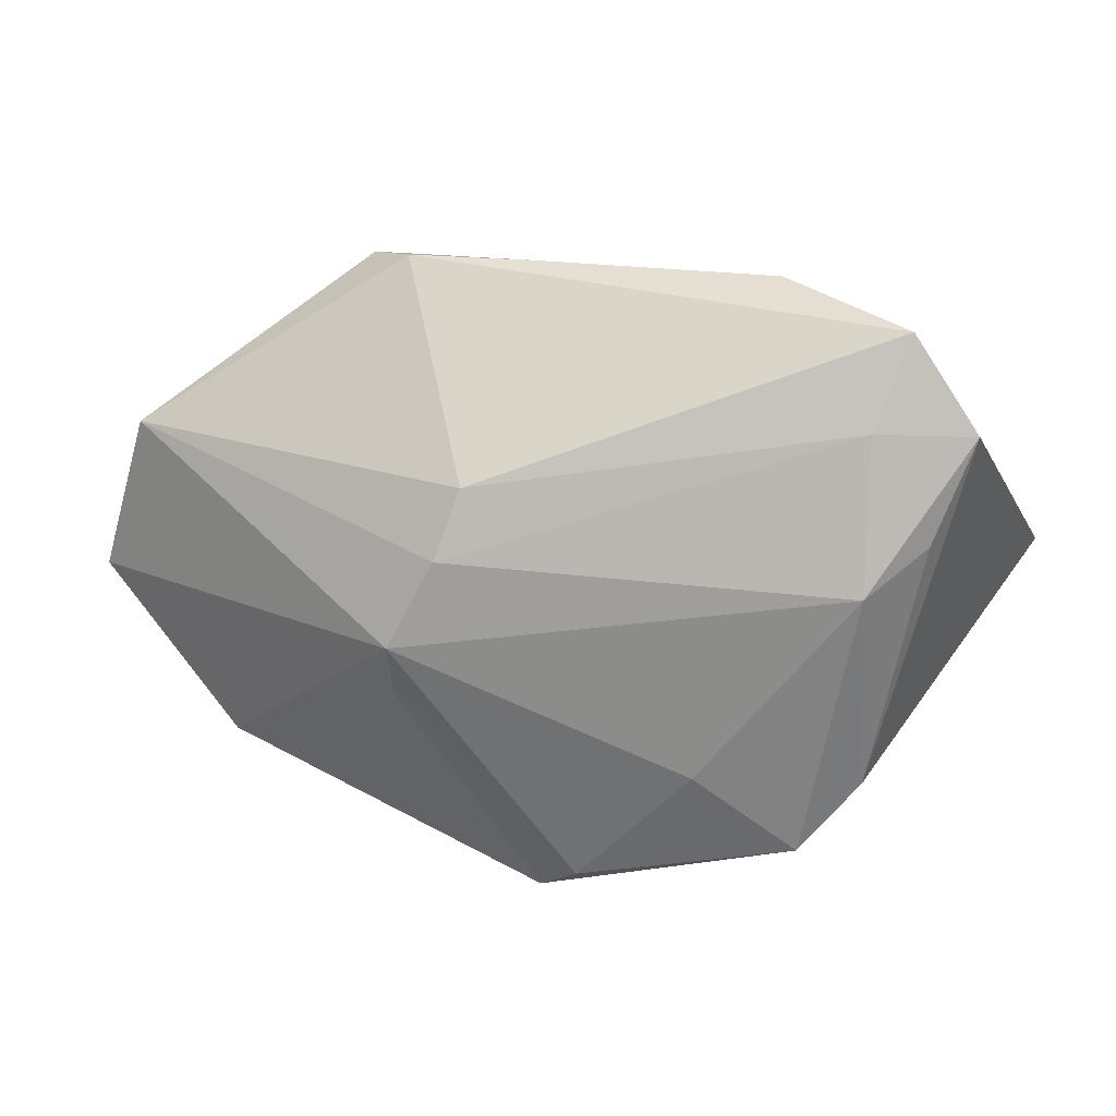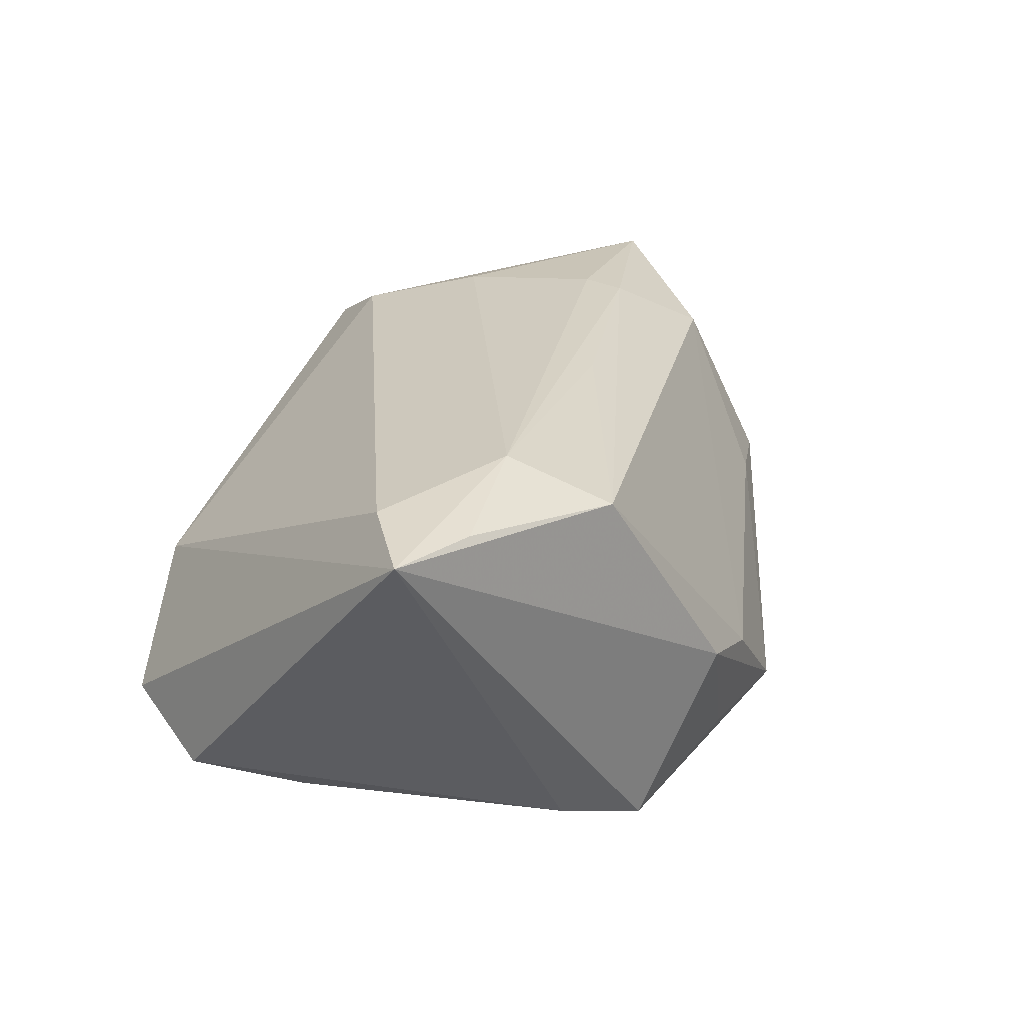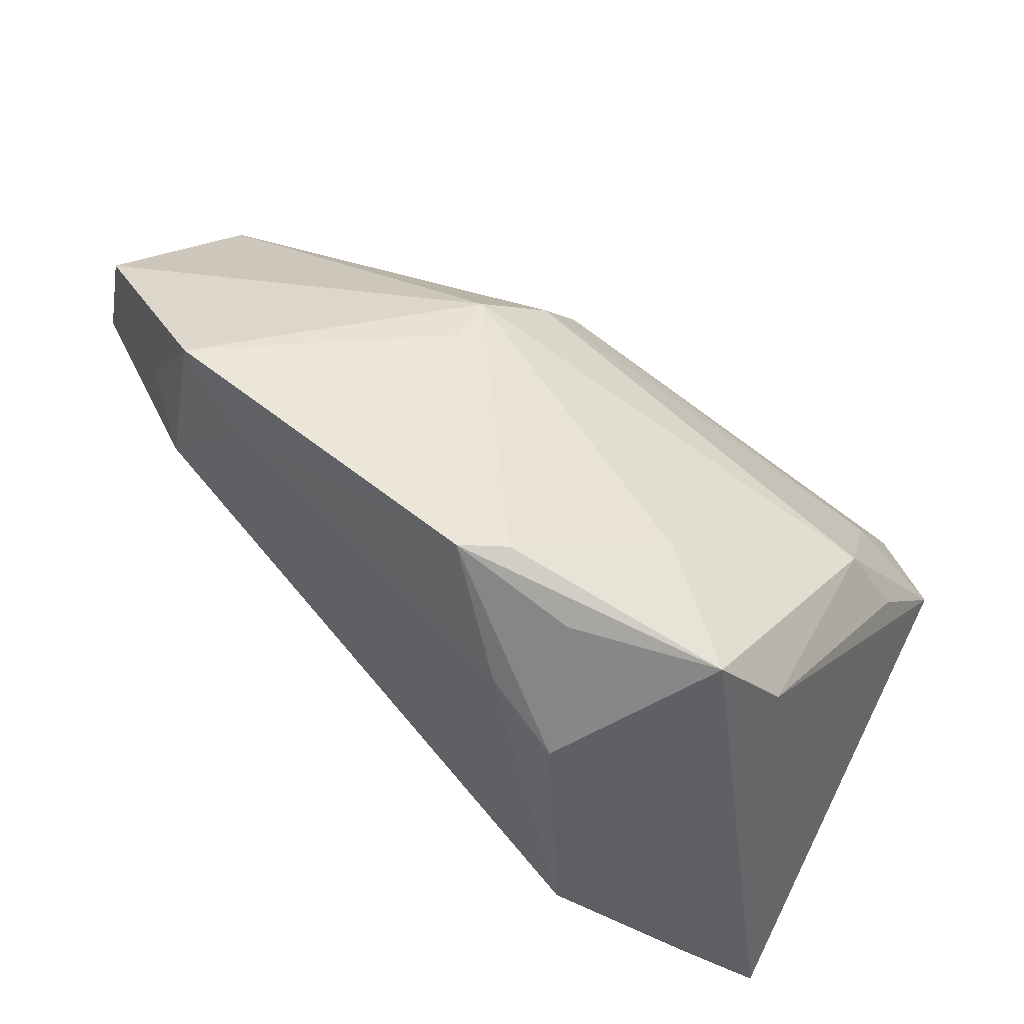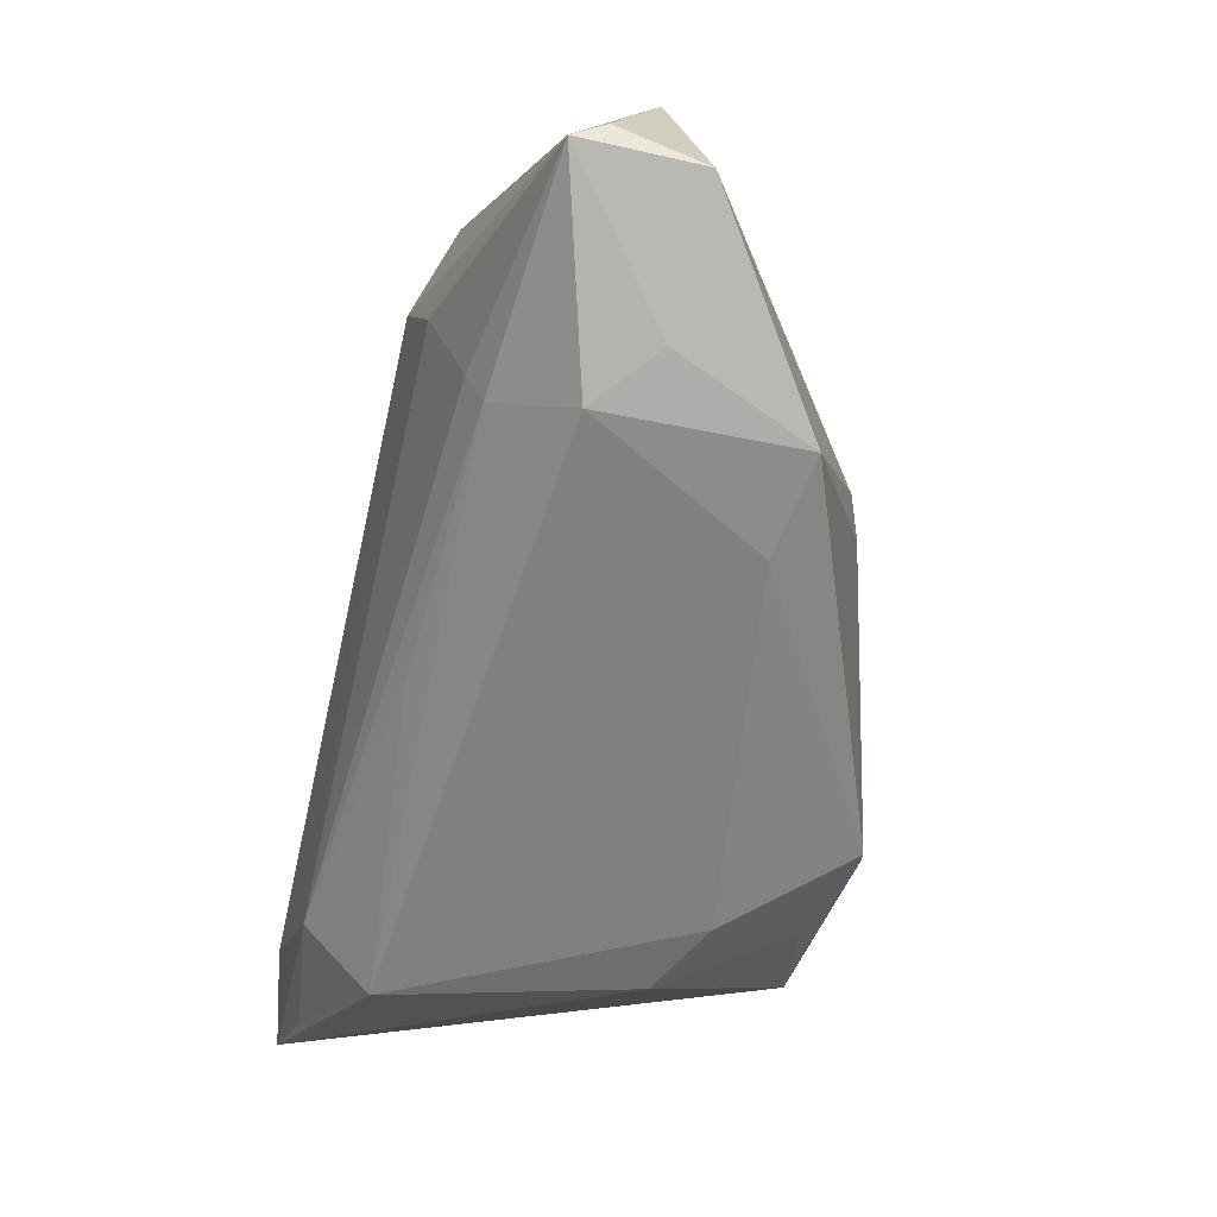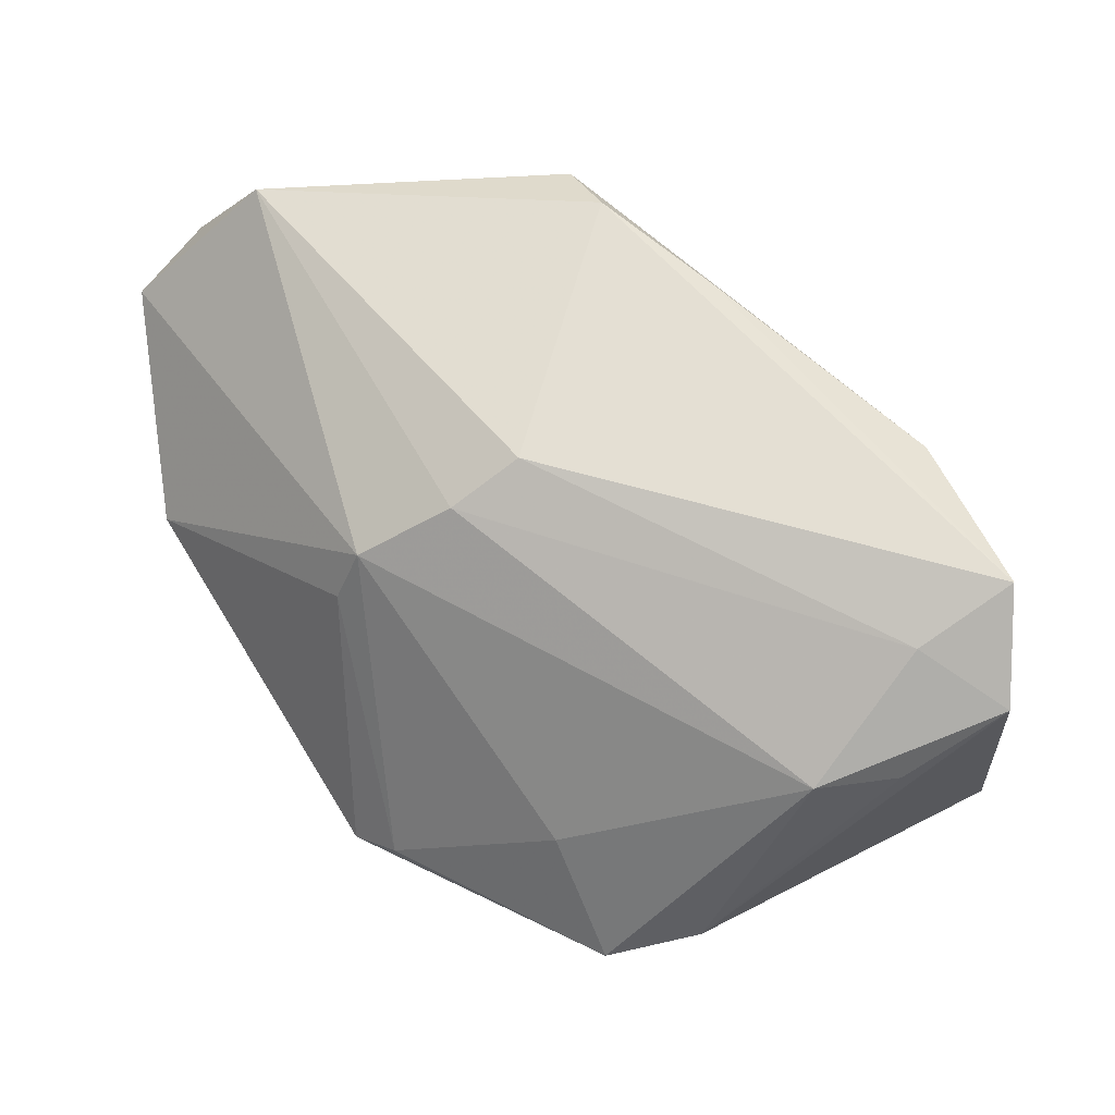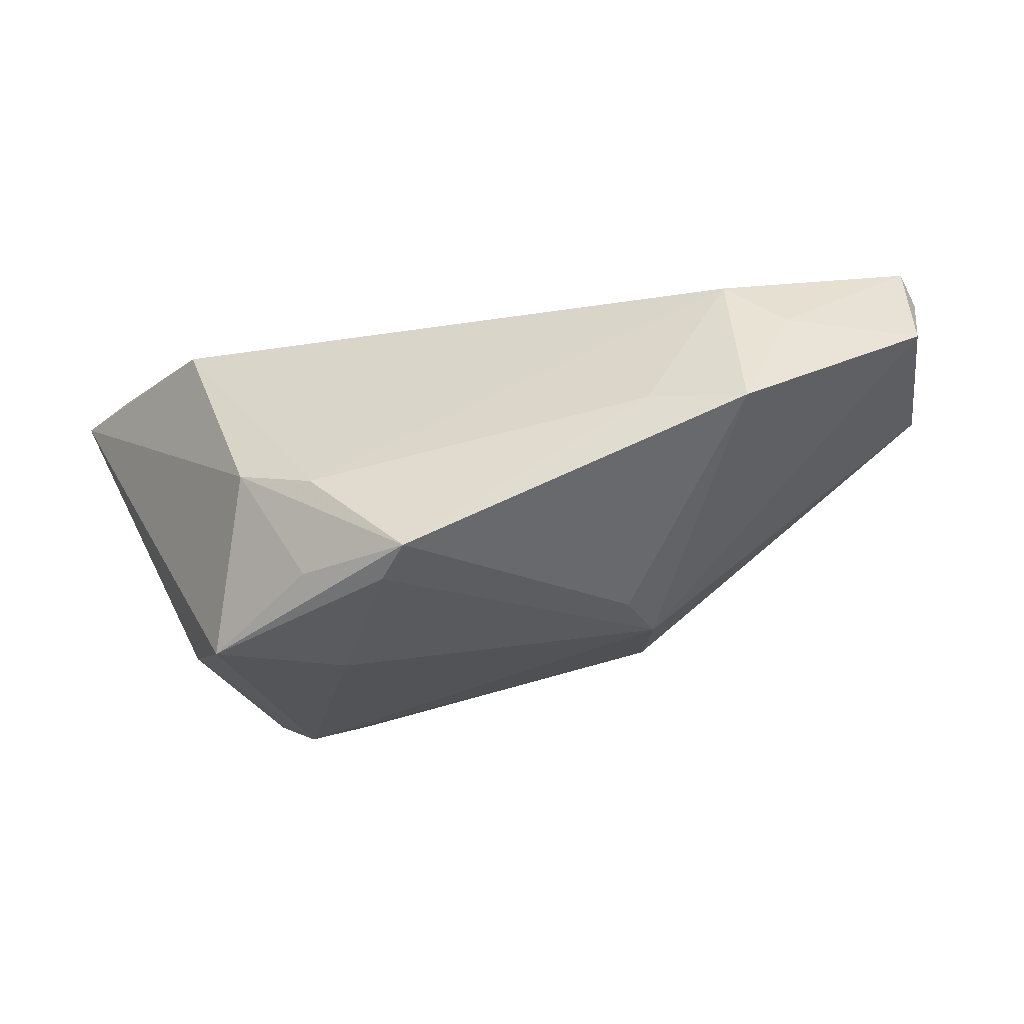
<metadata>
{"format":"obj","ext":"obj","renderer":"f3d","projection":"perspective","resolution":1024,"background":"white","views":[{"elev":-60.7,"azim":-149.7,"up":"+Z"},{"elev":23.7,"azim":-41.0,"up":"+Z"},{"elev":-42.5,"azim":147.0,"up":"+Y"},{"elev":-18.6,"azim":68.8,"up":"+Y"},{"elev":30.2,"azim":-166.9,"up":"+Y"},{"elev":-24.5,"azim":54.7,"up":"+Z"}]}
</metadata>
<code>
v 0.01856 0.0267 0.02356
v 0.007734 0.04332 0.01686
v 0.02569 0.005993 -0.02131
v 0.04385 -0.004727 -0.002719
v 0.0334 0.01173 0.0223
v -0.02939 -0.0075 -0.02693
v -0.0007268 -0.01929 -0.02693
v 0.005166 0.03321 0.02188
v 0.05421 0.03212 0.01734
v 0.01291 -0.03347 -0.009891
v -0.01099 0.03585 0.006328
v -0.03873 0.00723 -0.01958
v 0.01953 -0.02671 -0.02358
v 0.02277 0.0123 -0.02235
v 0.008648 -0.009042 0.02199
v 0.002497 0.04303 0.009727
v -0.048 0.01363 -0.01418
v -0.03843 -0.00747 -0.02271
v 0.05908 0.02674 0.008854
v 0.0509 0.01219 0.01026
v -0.04108 -0.02801 0.02179
v -0.04656 -0.03808 0.02022
v -0.04912 0.0004681 -0.01896
v -0.01463 -0.03738 0.01826
v -0.03677 0.02172 -0.0007706
v -0.03566 -0.03726 0.02046
v 0.04302 0.04184 0.007515
v 0.0381 0.03969 0.01352
v 0.02501 -0.02732 -0.02122
v 0.01023 -0.03234 -0.02111
v 0.054 0.03025 0.0214
v -0.02287 -0.02853 0.02367
v 0.01238 0.01875 -0.02086
v 0.003228 -0.03808 -0.006818
v 0.05298 0.002954 -0.003977
v 0.005581 0.024 -0.01755
v 0.04456 0.007608 0.01628
v 0.03059 0.0156 0.0233
v -0.01729 -0.03224 -0.02379
v -0.006625 -0.03494 -0.02693
f 25 17 22
f 22 17 23
f 23 39 22
f 22 39 40
f 5 37 31
f 24 37 5
f 22 24 26
f 26 32 22
f 24 32 26
f 38 5 31
f 32 5 38
f 21 25 22
f 22 32 21
f 17 25 11
f 11 25 2
f 27 19 14
f 34 24 22
f 22 40 34
f 29 40 13
f 6 40 39
f 29 13 3
f 3 13 14
f 15 32 24
f 24 5 15
f 15 5 32
f 32 38 1
f 1 38 31
f 37 4 35
f 14 19 35
f 35 4 29
f 35 3 14
f 29 3 35
f 2 25 8
f 25 21 8
f 31 2 8
f 8 1 31
f 8 21 32
f 32 1 8
f 33 27 14
f 36 27 33
f 14 6 33
f 31 19 9
f 9 27 31
f 19 27 9
f 28 2 31
f 31 27 28
f 28 27 2
f 16 11 2
f 2 27 16
f 16 27 36
f 16 36 17
f 17 11 16
f 30 40 29
f 29 34 30
f 30 34 40
f 29 4 10
f 10 34 29
f 24 34 10
f 10 37 24
f 10 4 37
f 14 13 7
f 7 13 40
f 7 6 14
f 40 6 7
f 39 23 18
f 18 6 39
f 23 6 18
f 17 36 12
f 12 23 17
f 12 6 23
f 36 33 12
f 12 33 6
f 20 35 19
f 37 35 20
f 20 19 31
f 31 37 20

</code>
